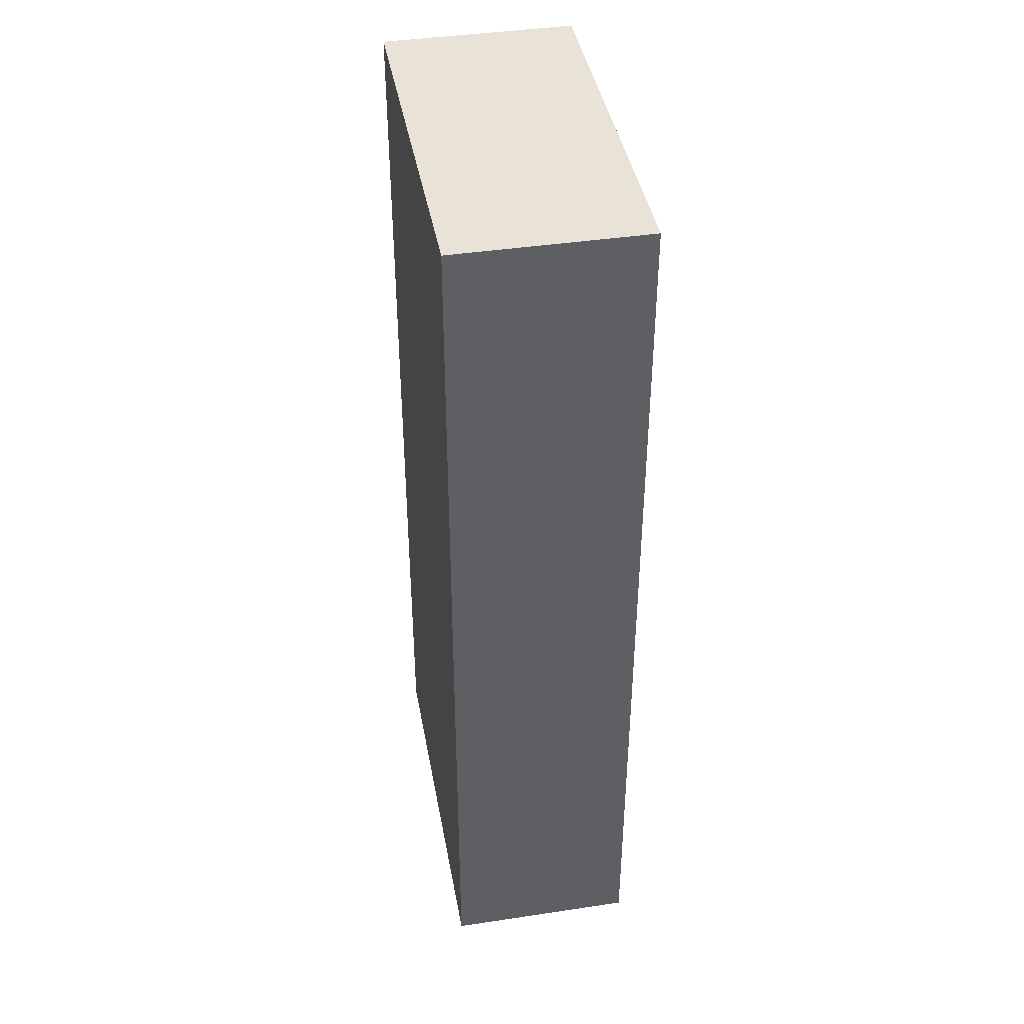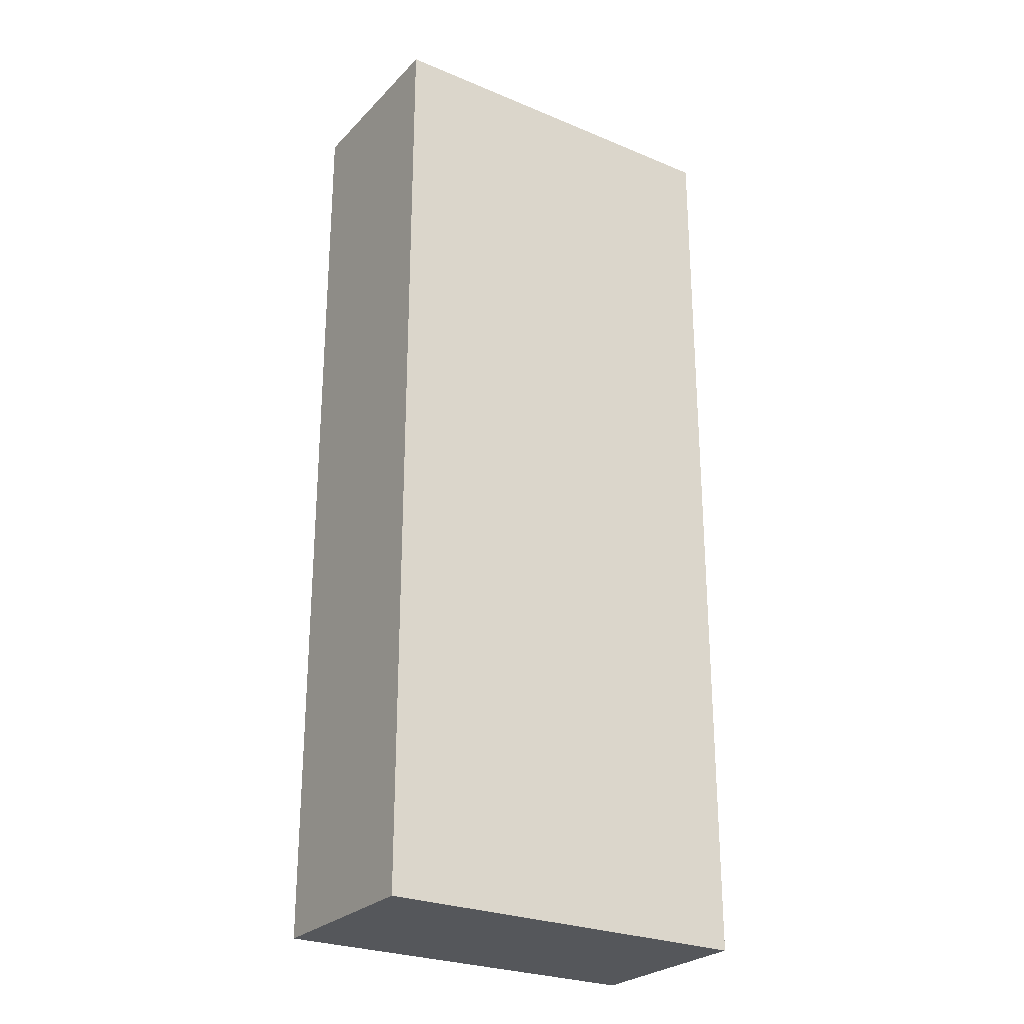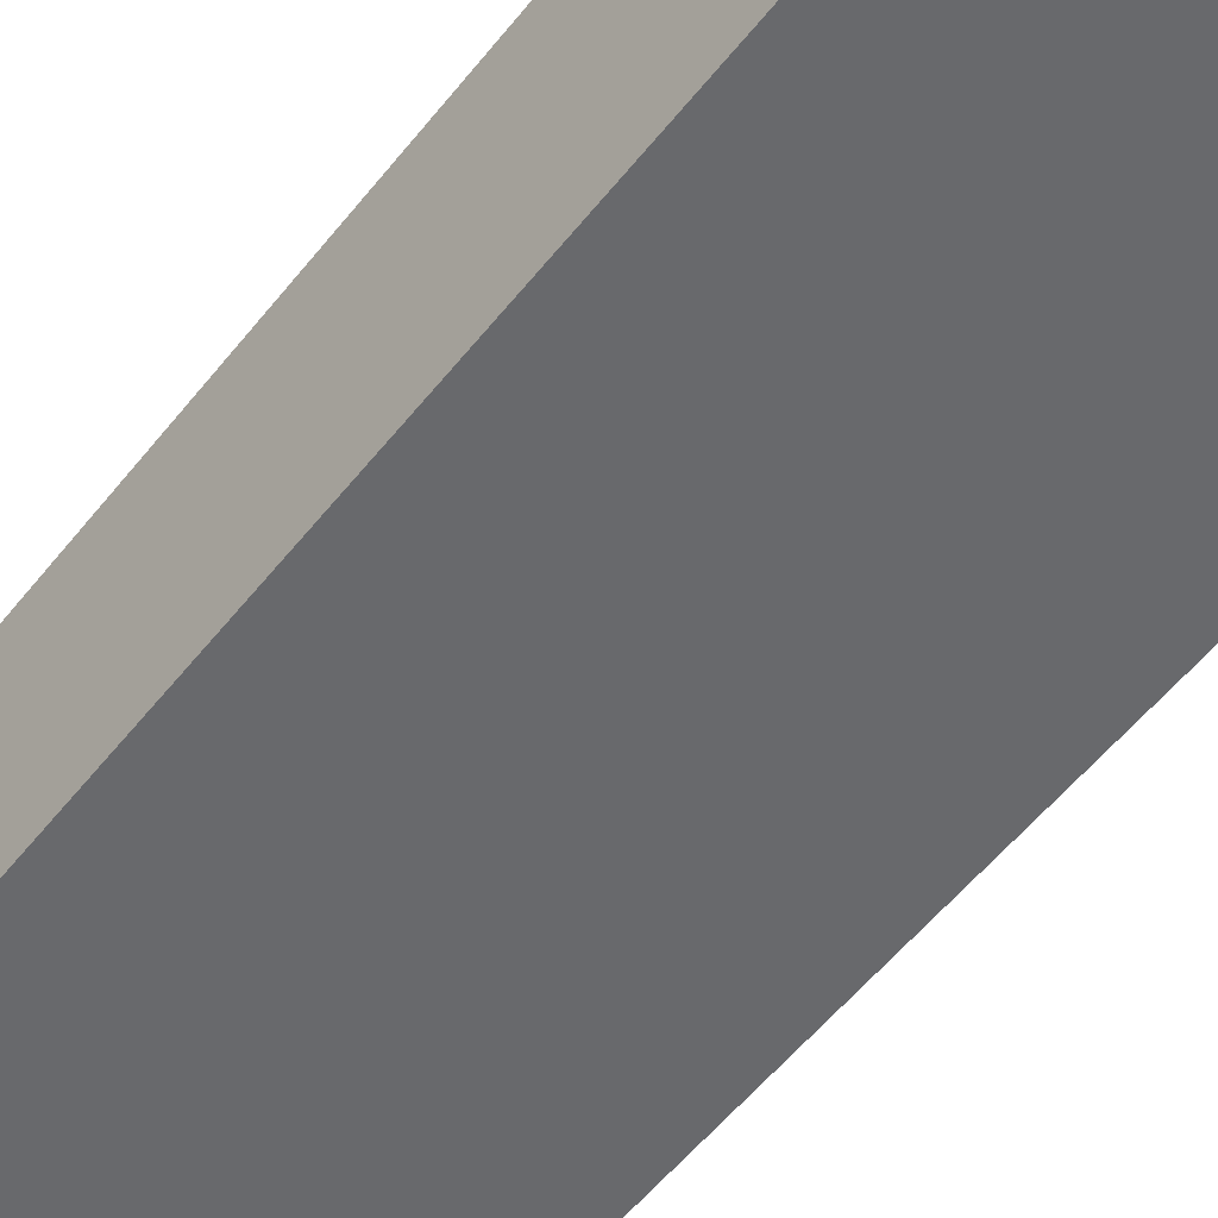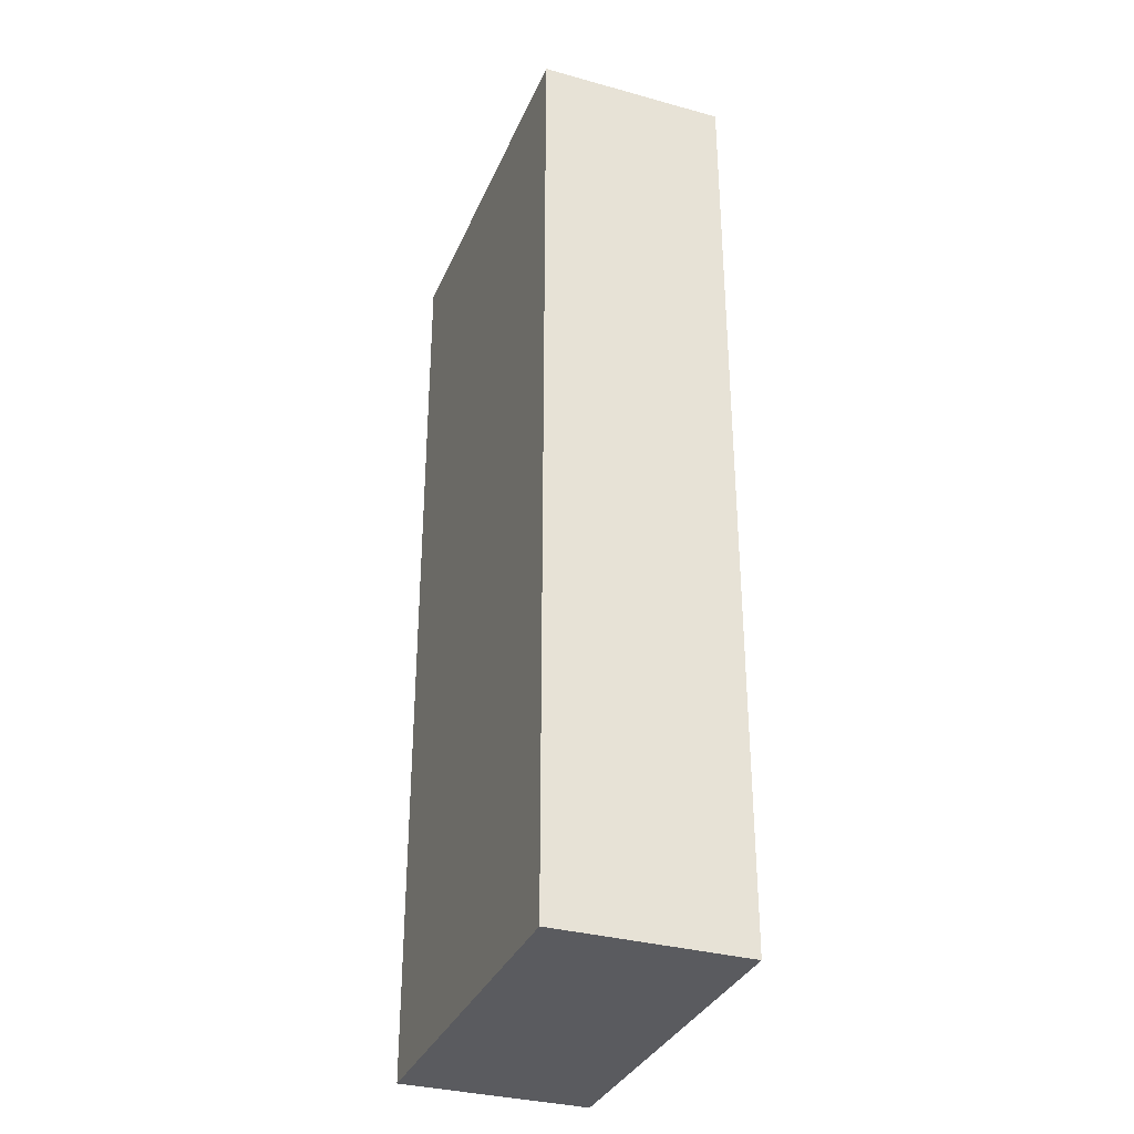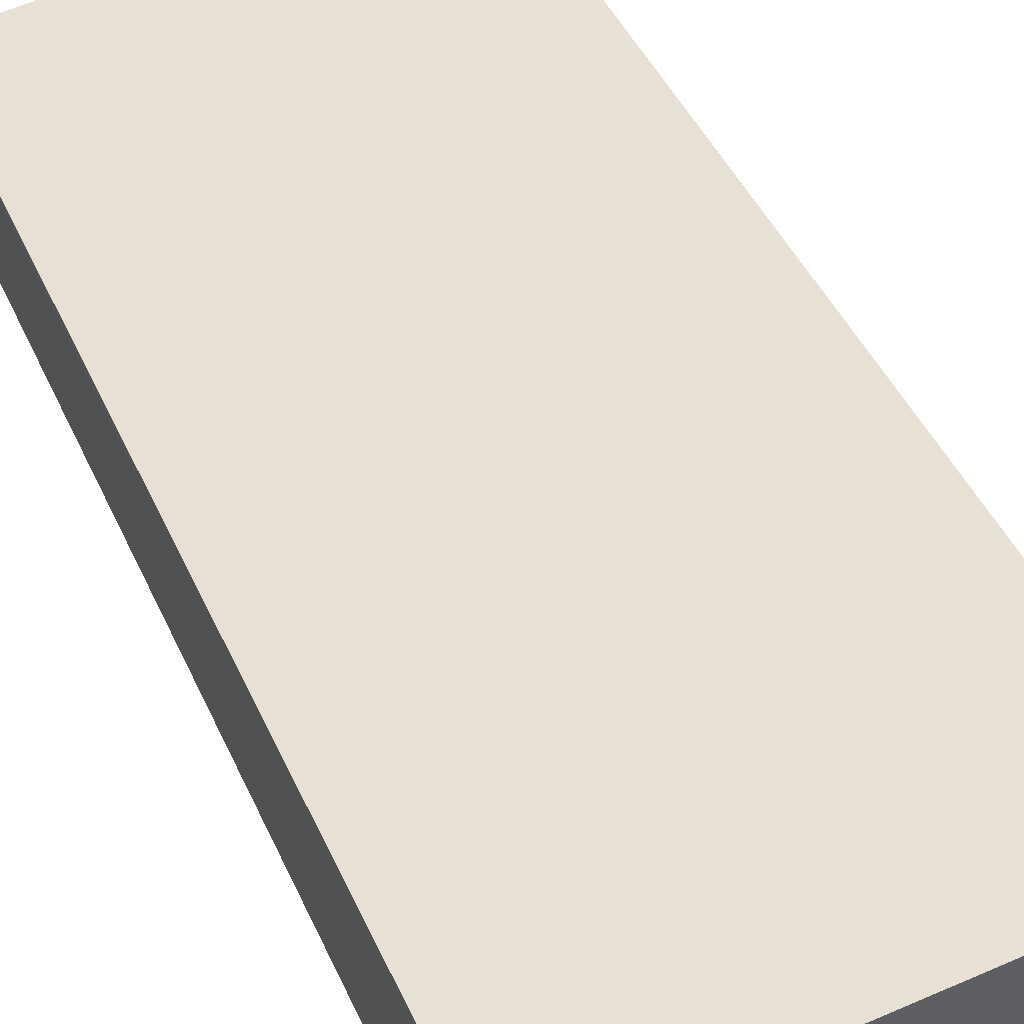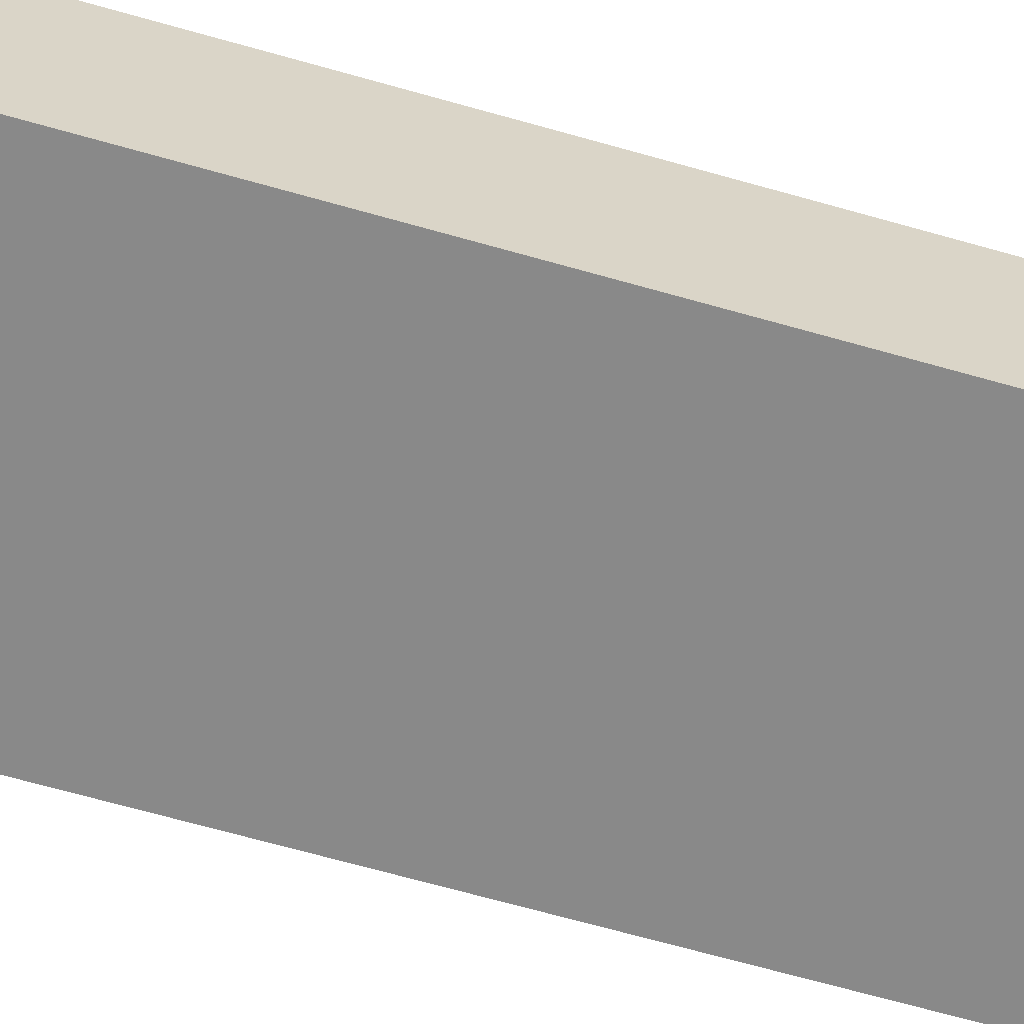
<metadata>
{"format":"obj","ext":"obj","renderer":"f3d","projection":"perspective","resolution":1024,"background":"white","views":[{"elev":41.9,"azim":-108.4,"up":"+Y"},{"elev":-26.4,"azim":138.6,"up":"+Y"},{"elev":-57.4,"azim":-38.4,"up":"+Z"},{"elev":-33.4,"azim":61.1,"up":"+Y"},{"elev":42.3,"azim":-22.3,"up":"+Z"},{"elev":-71.4,"azim":-105.5,"up":"+Z"}]}
</metadata>
<code>
v  0.27 9.466 -1.88
v  3.77 9.466 0.54
v  4.04 9.466 -1.34
v  0 9.466 5.796e-16
v  4.04 8.205e-17 -1.34
v  0.27 1.151e-16 -1.88
v  0 0 0
v  3.77 -3.307e-17 0.54
g defaultobject
f 1 2 3
f 2 1 4
f 5 1 3
f 1 5 6
f 6 4 1
f 4 6 7
f 7 2 4
f 2 7 8
f 8 3 2
f 3 8 5
f 8 6 5
f 6 8 7

</code>
